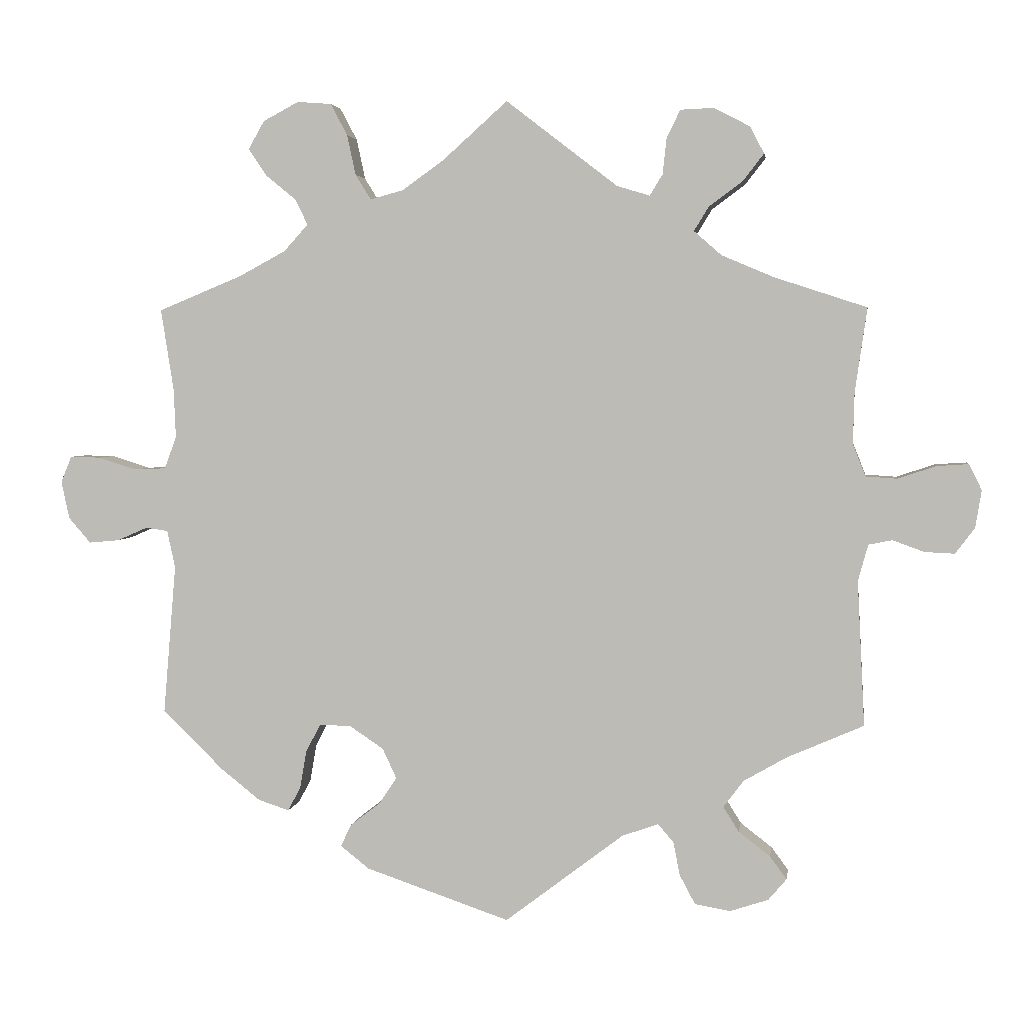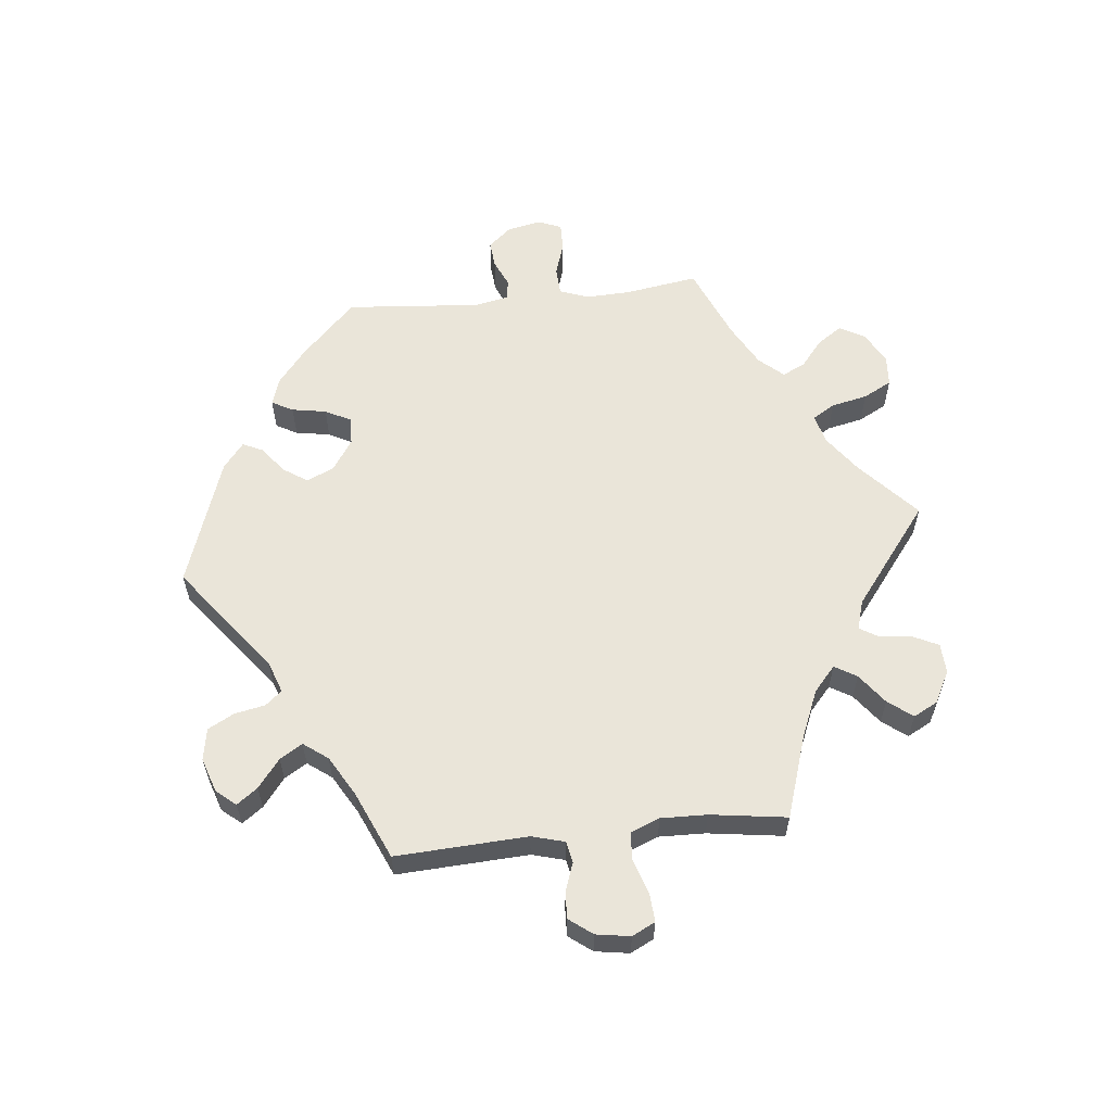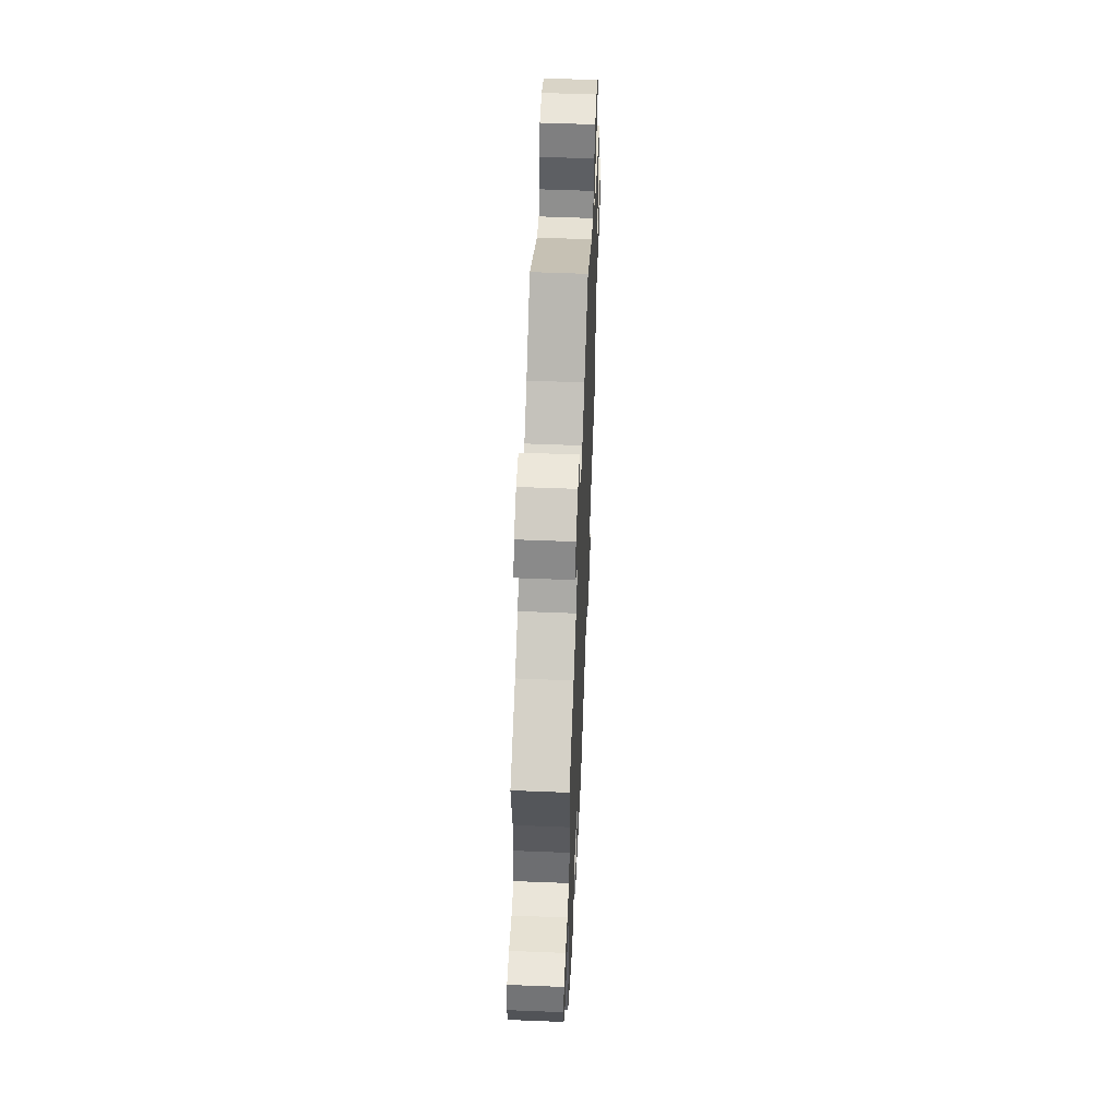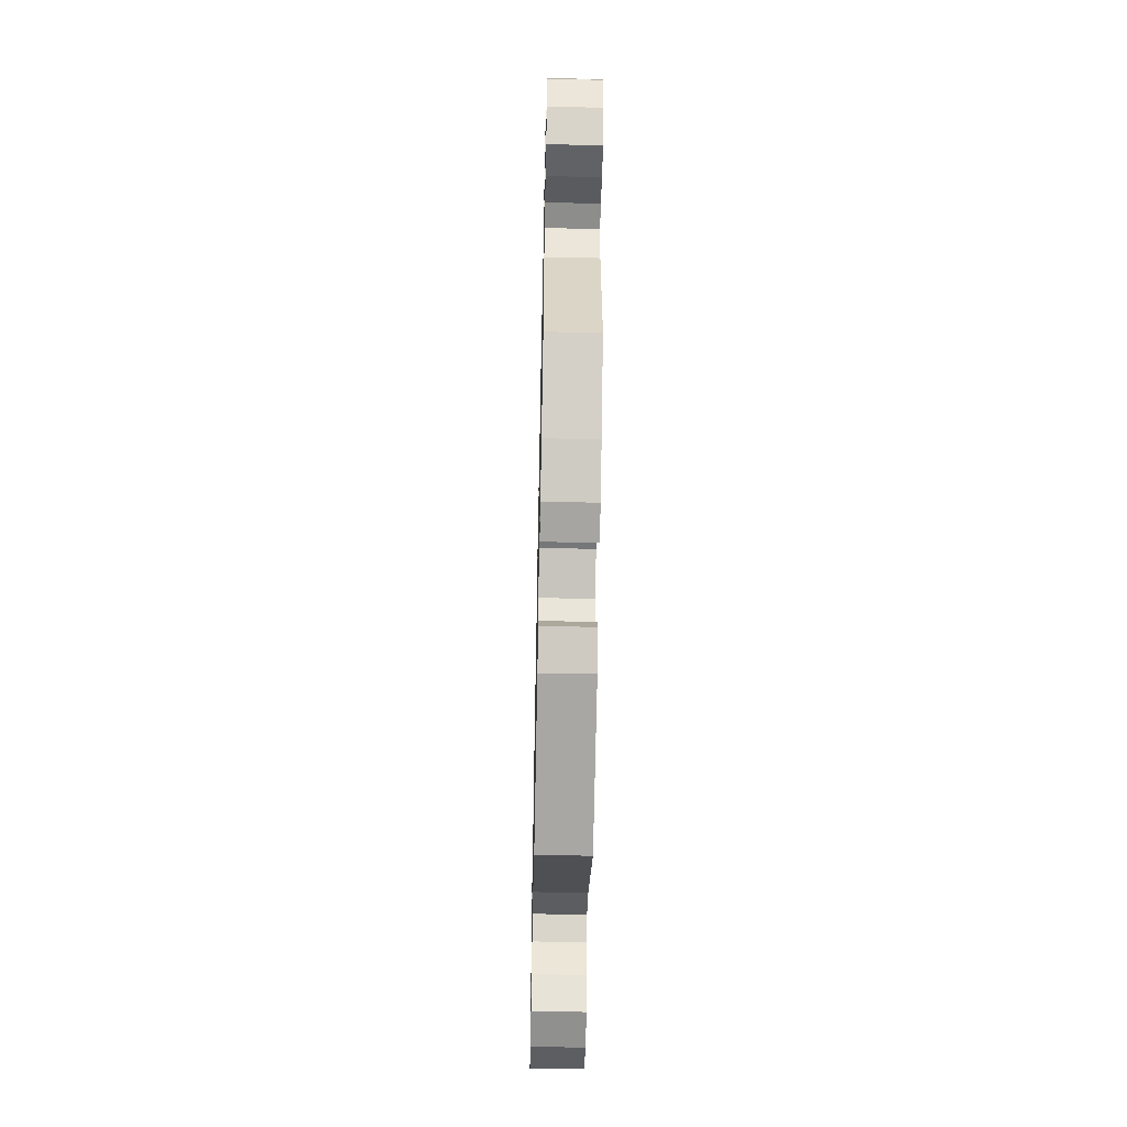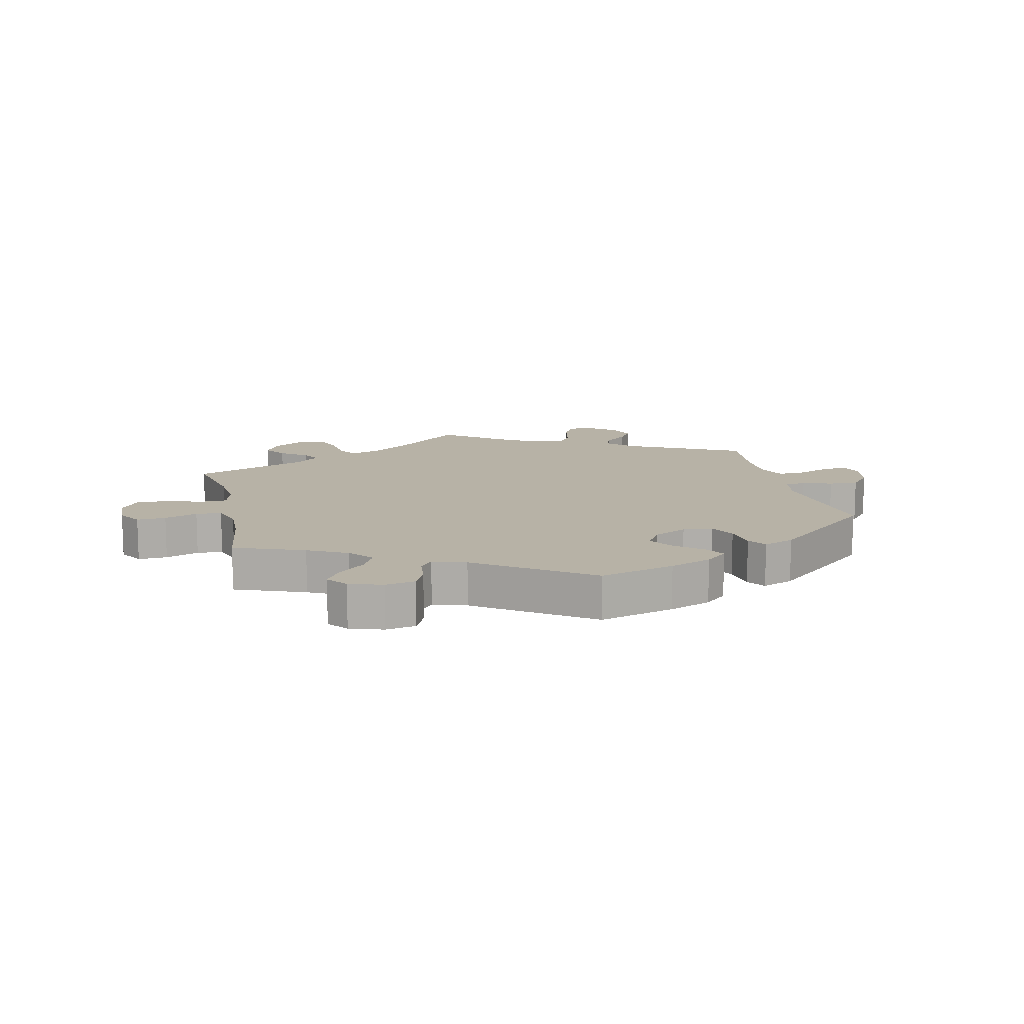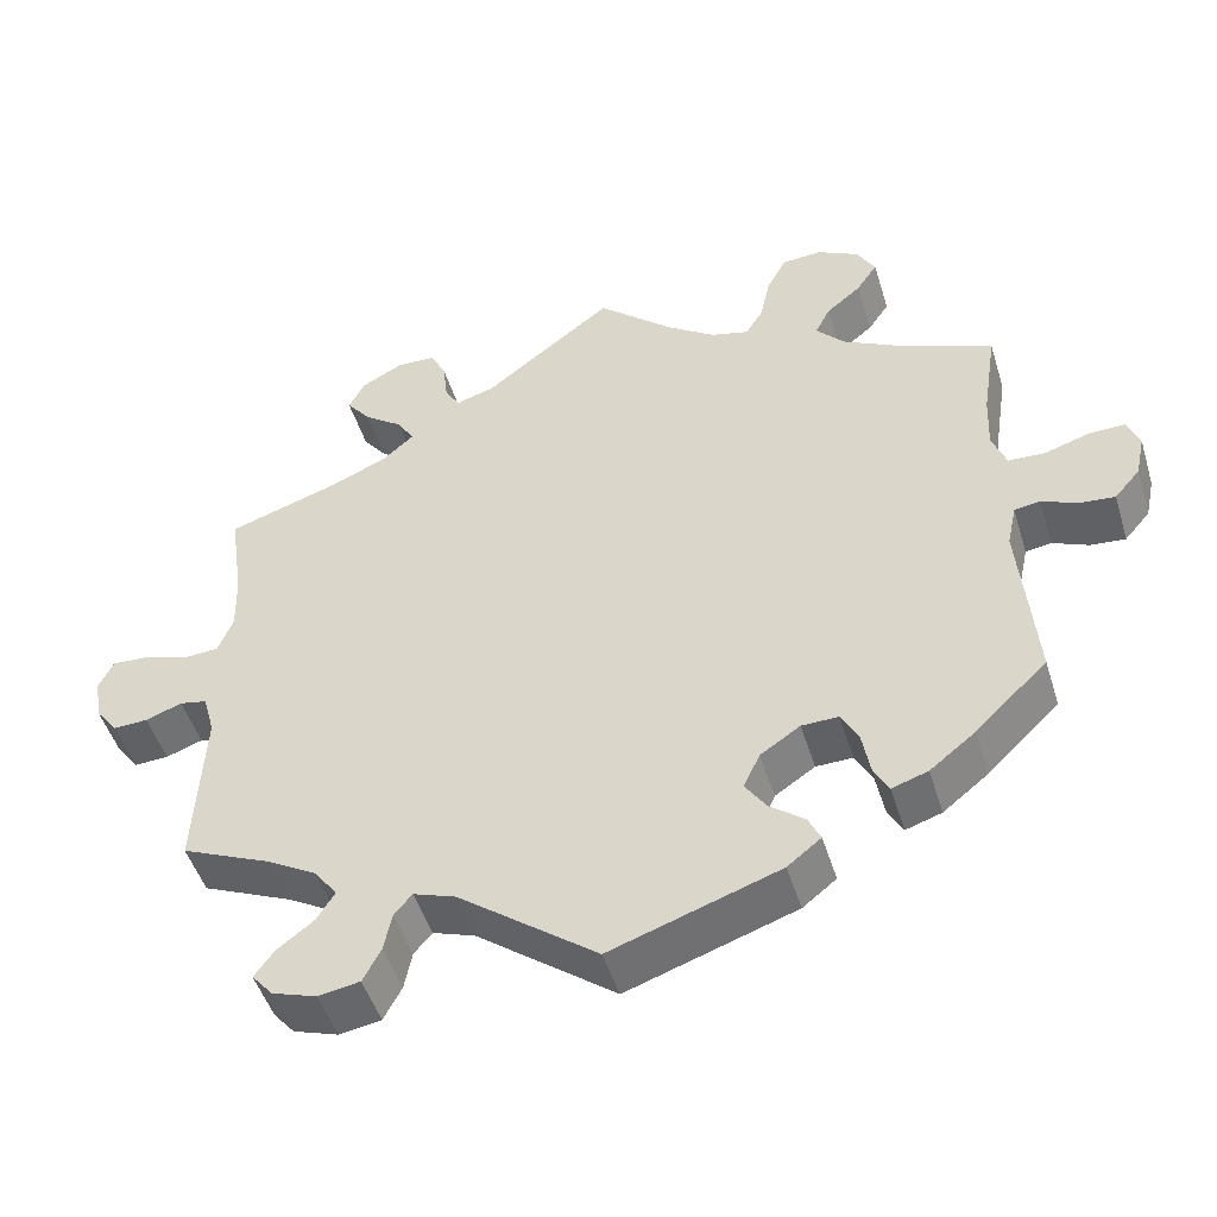
<metadata>
{"format":"obj","ext":"obj","renderer":"f3d","projection":"perspective","resolution":1024,"background":"white","views":[{"elev":3.3,"azim":-171.7,"up":"+Z"},{"elev":58.4,"azim":-96.1,"up":"+Y"},{"elev":56.0,"azim":92.4,"up":"+Z"},{"elev":-55.8,"azim":88.8,"up":"+Z"},{"elev":12.5,"azim":107.2,"up":"+Y"},{"elev":-48.8,"azim":17.0,"up":"+Z"}]}
</metadata>
<code>
v -0.576 0.07 -0.033
v 0.537 0.07 -0.31
v 0 0.07 0.62
v 0.242 0.07 -0.48
v 0.518 0.07 -0.086
v -0.519 0.07 0.185
v 0.537 0.07 0.31
v -0.353 0.07 0.497
v 0.413 0.07 0.361
v -0.287 0.07 -0.586
v 0.687 0.07 -0.011
v -0.423 0.07 -0.36
v -0.517 0.07 0.109
v -0.254 0.07 -0.493
v 0.269 0.07 0.62
v 0.445 0.07 -0.399
v -0.582 0.07 0.058
v 0.32 0.07 0.624
v 0.373 0.07 0.596
v -0.281 0.07 0.424
v -0.696 0.07 -0.014
v 0.637 0.07 0.083
v -0.536 0.07 0.061
v -0.667 0.07 -0.052
v -0.166 0.07 0.492
v -0.384 0.07 0.537
v -0.215 0.07 0.477
v 0.192 0.07 -0.361
v 0.397 0.07 0.554
v 0.215 0.07 -0.547
v -0.705 0.07 0.042
v 0.231 0.07 0.513
v -0.329 0.07 -0.437
v 0.198 0.07 -0.446
v -0.623 0.07 -0.05
v 0.159 0.07 0.489
v -0.541 0.07 -0.04
v 0.322 0.07 -0.425
v 0.58 0.07 0.065
v -0.234 0.07 0.508
v 0.53 0.07 -0.03
v -0.537 0.07 -0.31
v -0.537 0.07 0.31
v -0.4 0.07 0.355
v 0.699 0.07 0.045
v 0.29 0.07 -0.326
v 0.243 0.07 -0.327
v 0.325 0.07 0.477
v 0.387 0.07 -0.445
v 0.312 0.07 -0.368
v -0.639 0.07 0.077
v 0.171 0.07 -0.406
v 0.654 0.07 -0.049
v -0.397 0.07 -0.576
v -0.34 0.07 -0.595
v 0.515 0.07 0.115
v -0.264 0.07 -0.543
v -0.359 0.07 -0.397
v 0.341 0.07 -0.46
v 0.609 0.07 -0.045
v -0.322 0.07 0.388
v -0.686 0.07 0.08
v -0.231 0.07 -0.466
v 0 0.07 -0.62
v 0.208 0.07 0.476
v -0.303 0.07 0.46
v -0.26 0.07 0.603
v 0.306 0.07 0.439
v 0.37 0.07 0.514
v -0.352 0.07 -0.474
v -0.363 0.07 0.577
v 0.518 0.07 0.188
v 0.683 0.07 0.084
v -0.526 0.07 -0.094
v -0.177 0.07 -0.485
v 0.097 0.07 0.533
v -0.424 0.07 -0.544
v 0.258 0.07 -0.513
v 0.244 0.07 0.573
v -0.31 0.07 0.605
v 0.533 0.07 0.067
v 0.342 0.07 0.399
v -0.24 0.07 0.562
v -0.399 0.07 -0.51
v 0.563 0.07 -0.025
v -0.576 -0 -0.033
v 0.537 -0 -0.31
v 0 -0 0.62
v 0.242 -0 -0.48
v 0.518 -0 -0.086
v -0.519 -0 0.185
v 0.537 -0 0.31
v -0.353 -0 0.497
v 0.413 -0 0.361
v -0.287 -0 -0.586
v 0.687 -0 -0.011
v -0.423 -0 -0.36
v -0.517 -0 0.109
v -0.254 -0 -0.493
v 0.269 -0 0.62
v 0.445 -0 -0.399
v -0.582 -0 0.058
v 0.32 -0 0.624
v 0.373 -0 0.596
v -0.281 -0 0.424
v -0.696 -0 -0.014
v 0.637 -0 0.083
v -0.536 -0 0.061
v -0.667 -0 -0.052
v -0.166 -0 0.492
v -0.384 -0 0.537
v -0.215 -0 0.477
v 0.192 -0 -0.361
v 0.397 -0 0.554
v 0.215 -0 -0.547
v -0.705 -0 0.042
v 0.231 -0 0.513
v -0.329 -0 -0.437
v 0.198 -0 -0.446
v -0.623 -0 -0.05
v 0.159 -0 0.489
v -0.541 -0 -0.04
v 0.322 -0 -0.425
v 0.58 -0 0.065
v -0.234 -0 0.508
v 0.53 -0 -0.03
v -0.537 -0 -0.31
v -0.537 -0 0.31
v -0.4 -0 0.355
v 0.699 -0 0.045
v 0.29 -0 -0.326
v 0.243 -0 -0.327
v 0.325 -0 0.477
v 0.387 -0 -0.445
v 0.312 -0 -0.368
v -0.639 -0 0.077
v 0.171 -0 -0.406
v 0.654 -0 -0.049
v -0.397 -0 -0.576
v -0.34 -0 -0.595
v 0.515 -0 0.115
v -0.264 -0 -0.543
v -0.359 -0 -0.397
v 0.341 -0 -0.46
v 0.609 -0 -0.045
v -0.322 -0 0.388
v -0.686 -0 0.08
v -0.231 -0 -0.466
v 0 -0 -0.62
v 0.208 -0 0.476
v -0.303 -0 0.46
v -0.26 -0 0.603
v 0.306 -0 0.439
v 0.37 -0 0.514
v -0.352 -0 -0.474
v -0.363 -0 0.577
v 0.518 -0 0.188
v 0.683 -0 0.084
v -0.526 -0 -0.094
v -0.177 -0 -0.485
v 0.097 -0 0.533
v -0.424 -0 -0.544
v 0.258 -0 -0.513
v 0.244 -0 0.573
v -0.31 -0 0.605
v 0.533 -0 0.067
v 0.342 -0 0.399
v -0.24 -0 0.562
v -0.399 -0 -0.51
v 0.563 -0 -0.025
f 6 43 44
f 13 6 44 61
f 23 13 61 20
f 31 62 51 17
f 31 17 23
f 21 31 23
f 1 35 24 21
f 1 21 23
f 37 1 23 20
f 12 42 74
f 58 12 74 37
f 33 58 37 20
f 54 77 84 70
f 54 70 33
f 55 54 33
f 14 57 10 55
f 14 55 33
f 63 14 33 20
f 78 30 64 75
f 34 4 78 75
f 52 34 75 63
f 28 52 63 20
f 49 59 38 50
f 49 50 46
f 5 2 16 49
f 41 5 49 46
f 11 53 60 85
f 73 45 11 85
f 39 22 73 85
f 81 39 85 41
f 56 81 41 46
f 9 7 72
f 82 9 72 56
f 68 82 56 46
f 19 29 69 48
f 19 48 68
f 18 19 68
f 32 79 15 18
f 65 32 18 68
f 36 65 68 46
f 25 3 76
f 27 25 76 36
f 80 67 83 40
f 80 40 27
f 71 80 27
f 66 8 26 71
f 66 71 27
f 47 28 20 66
f 36 46 47
f 66 27 36 47
f 129 128 91
f 146 129 91 98
f 105 146 98 108
f 102 136 147 116
f 108 102 116
f 108 116 106
f 106 109 120 86
f 108 106 86
f 105 108 86 122
f 159 127 97
f 122 159 97 143
f 105 122 143 118
f 155 169 162 139
f 118 155 139
f 118 139 140
f 140 95 142 99
f 118 140 99
f 105 118 99 148
f 160 149 115 163
f 160 163 89 119
f 148 160 119 137
f 105 148 137 113
f 135 123 144 134
f 131 135 134
f 134 101 87 90
f 131 134 90 126
f 170 145 138 96
f 170 96 130 158
f 170 158 107 124
f 126 170 124 166
f 131 126 166 141
f 157 92 94
f 141 157 94 167
f 131 141 167 153
f 133 154 114 104
f 153 133 104
f 153 104 103
f 103 100 164 117
f 153 103 117 150
f 131 153 150 121
f 161 88 110
f 121 161 110 112
f 125 168 152 165
f 112 125 165
f 112 165 156
f 156 111 93 151
f 112 156 151
f 151 105 113 132
f 132 131 121
f 132 121 112 151
f 44 129 146 61
f 61 146 105 20
f 20 105 151 66
f 66 151 93 8
f 8 93 111 26
f 26 111 156 71
f 71 156 165 80
f 80 165 152 67
f 67 152 168 83
f 83 168 125 40
f 40 125 112 27
f 27 112 110 25
f 25 110 88 3
f 3 88 161 76
f 76 161 121 36
f 36 121 150 65
f 65 150 117 32
f 32 117 164 79
f 79 164 100 15
f 15 100 103 18
f 18 103 104 19
f 19 104 114 29
f 29 114 154 69
f 69 154 133 48
f 48 133 153 68
f 68 153 167 82
f 82 167 94 9
f 9 94 92 7
f 7 92 157 72
f 72 157 141 56
f 56 141 166 81
f 81 166 124 39
f 39 124 107 22
f 22 107 158 73
f 73 158 130 45
f 45 130 96 11
f 11 96 138 53
f 53 138 145 60
f 60 145 170 85
f 85 170 126 41
f 41 126 90 5
f 5 90 87 2
f 2 87 101 16
f 16 101 134 49
f 49 134 144 59
f 59 144 123 38
f 38 123 135 50
f 50 135 131 46
f 46 131 132 47
f 47 132 113 28
f 28 113 137 52
f 52 137 119 34
f 34 119 89 4
f 4 89 163 78
f 78 163 115 30
f 30 115 149 64
f 64 149 160 75
f 75 160 148 63
f 63 148 99 14
f 14 99 142 57
f 57 142 95 10
f 10 95 140 55
f 55 140 139 54
f 54 139 162 77
f 77 162 169 84
f 84 169 155 70
f 70 155 118 33
f 33 118 143 58
f 58 143 97 12
f 12 97 127 42
f 42 127 159 74
f 74 159 122 37
f 37 122 86 1
f 1 86 120 35
f 35 120 109 24
f 24 109 106 21
f 21 106 116 31
f 31 116 147 62
f 62 147 136 51
f 51 136 102 17
f 17 102 108 23
f 23 108 98 13
f 13 98 91 6
f 6 91 128 43
f 43 128 129 44

</code>
